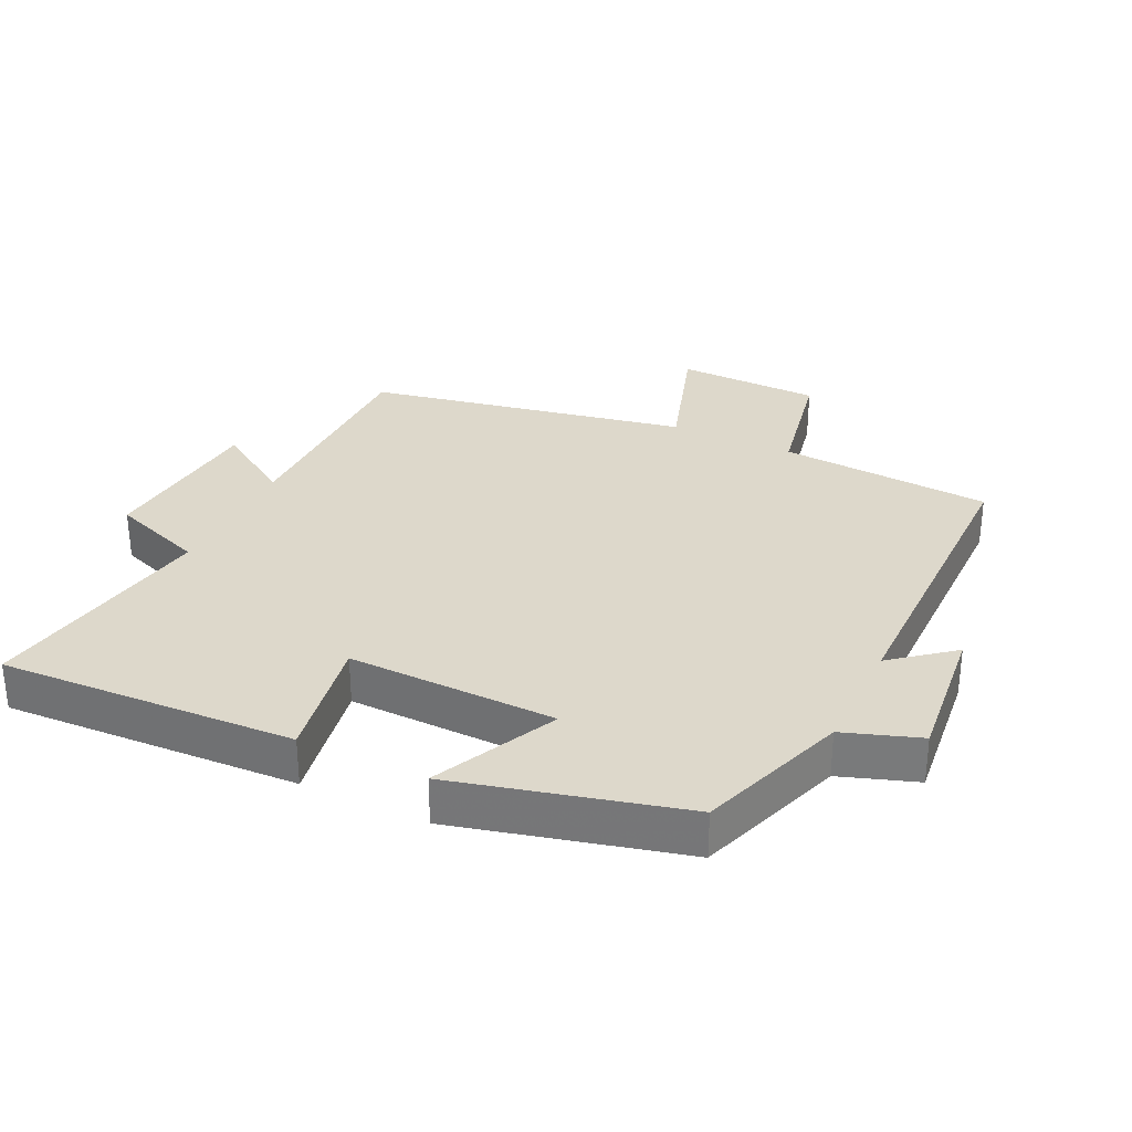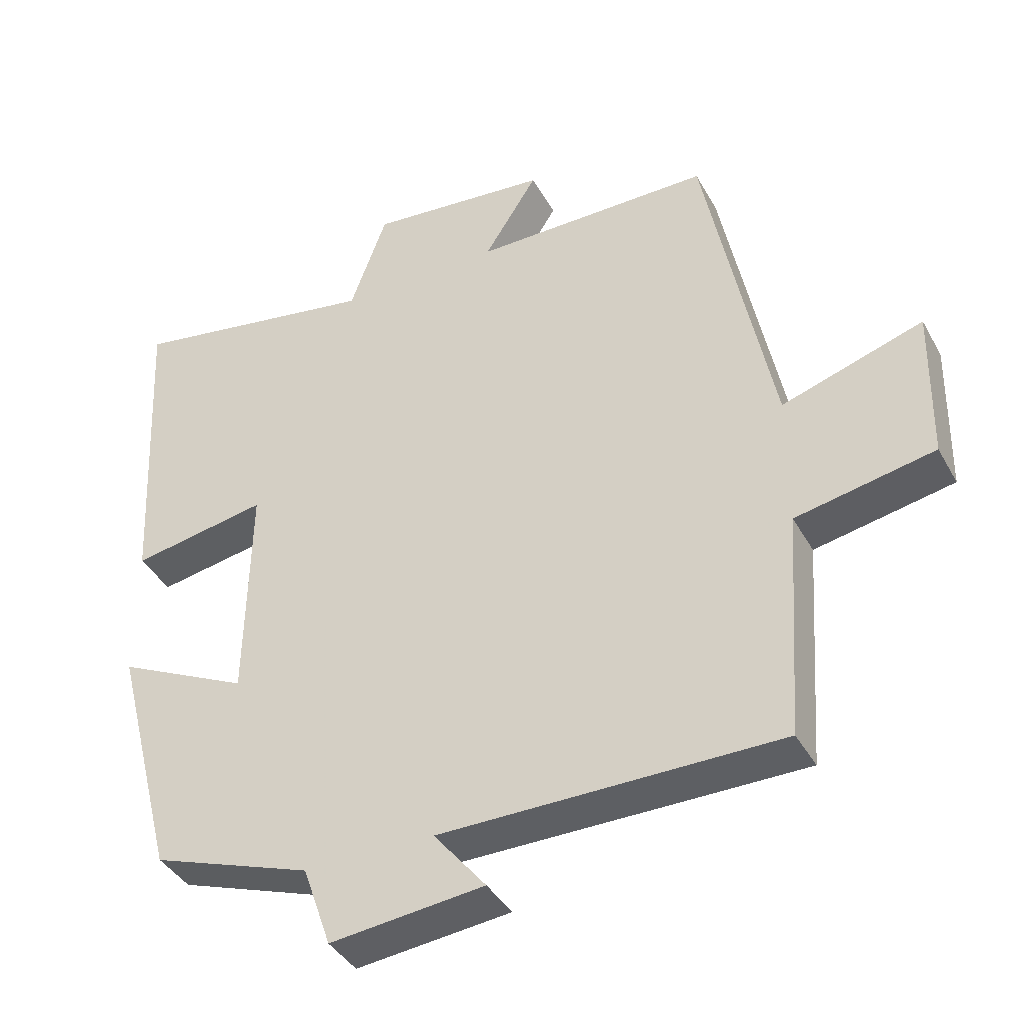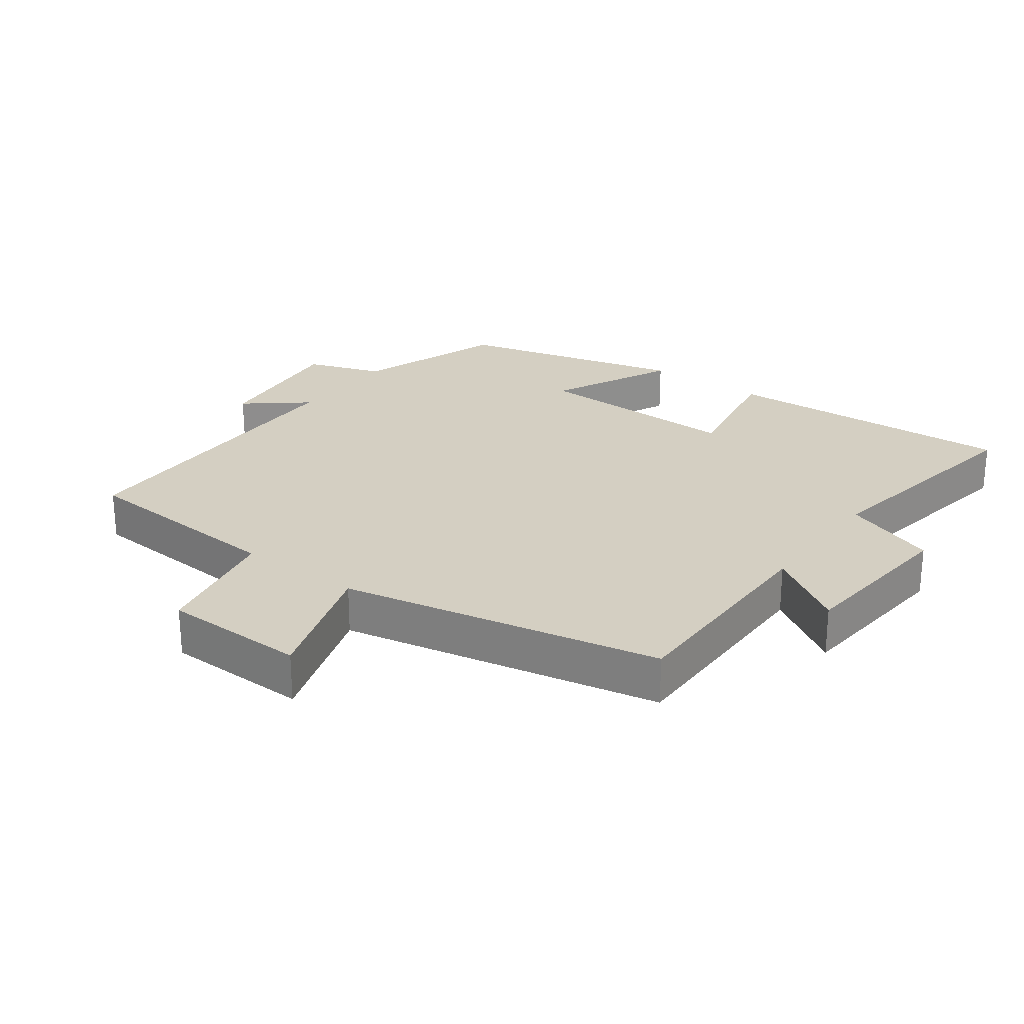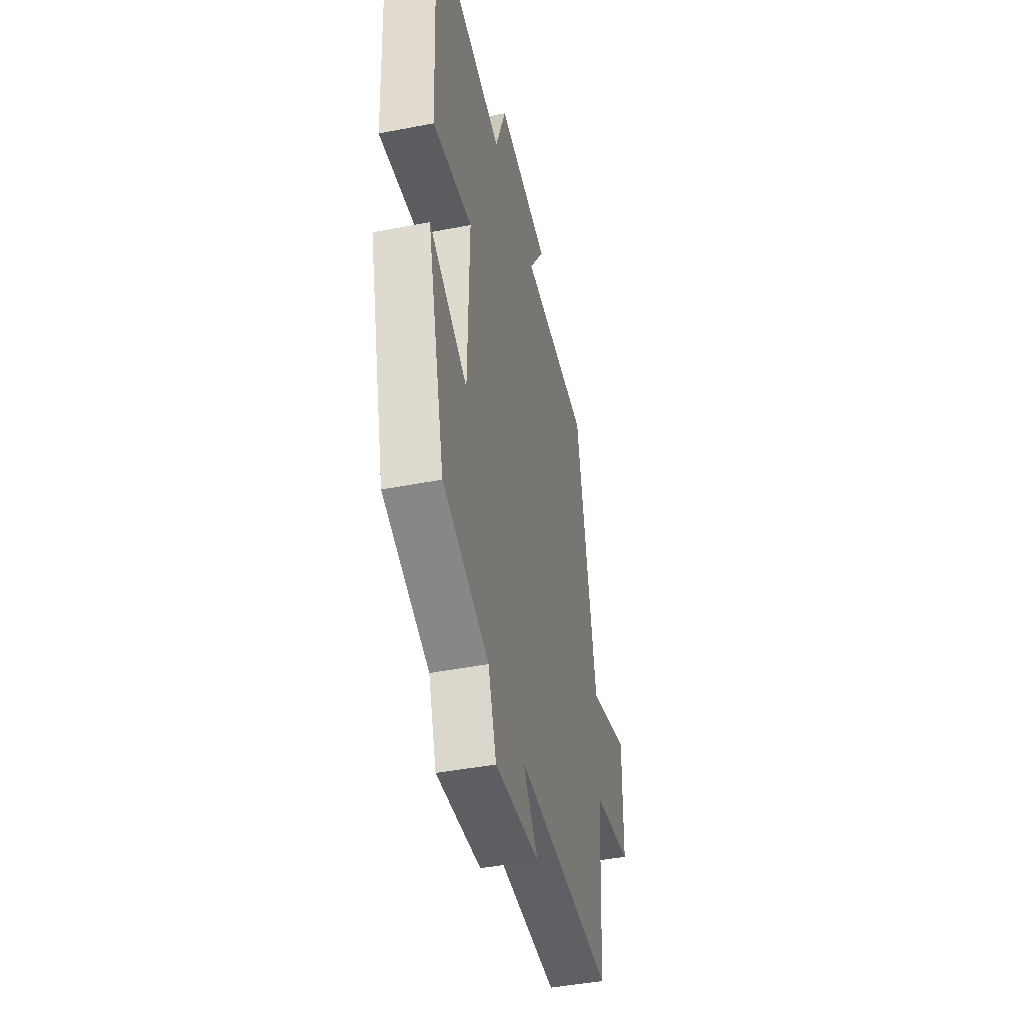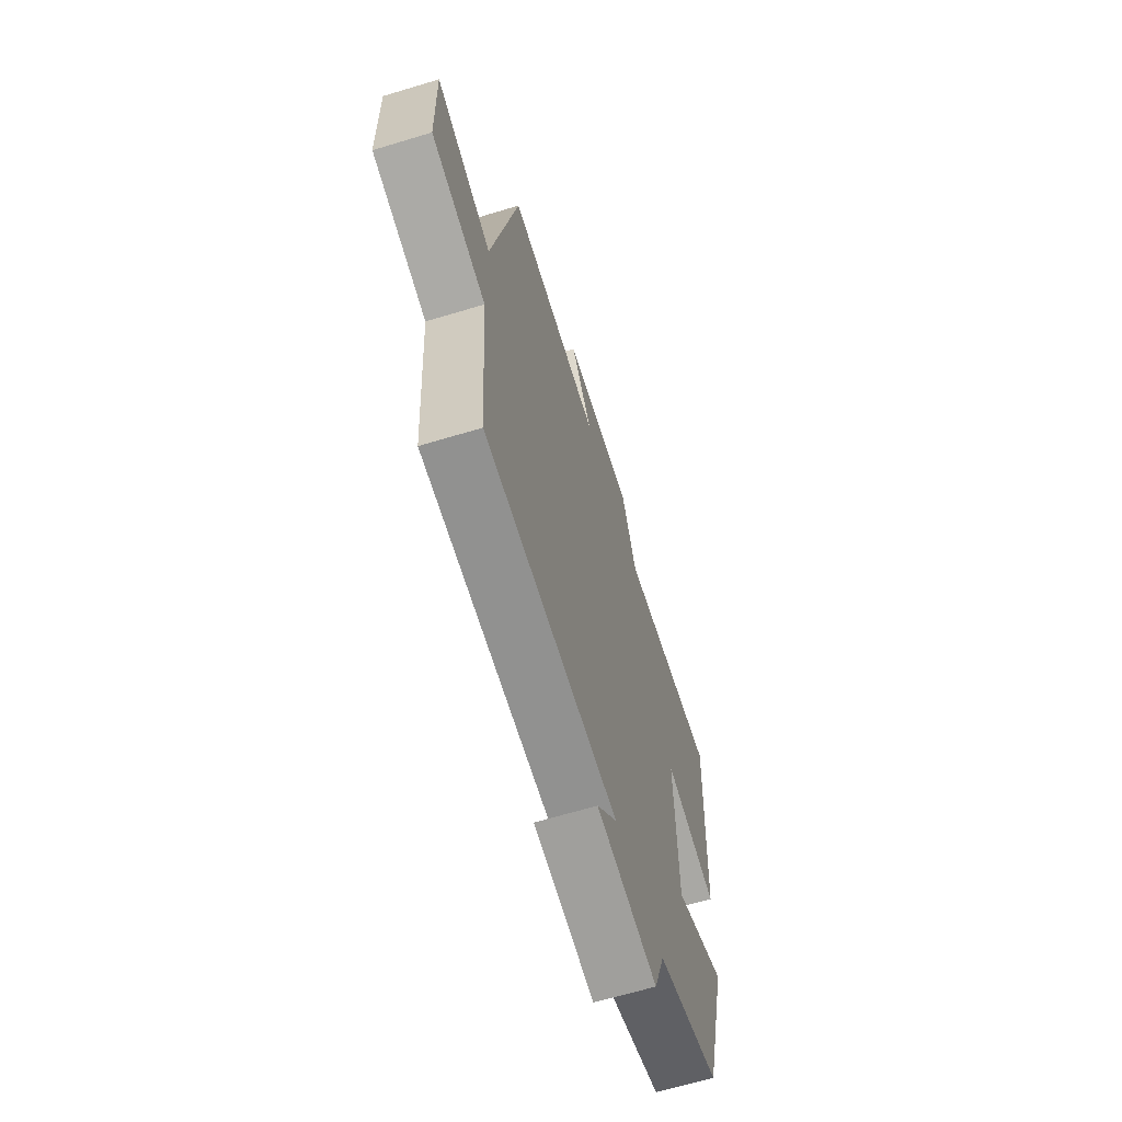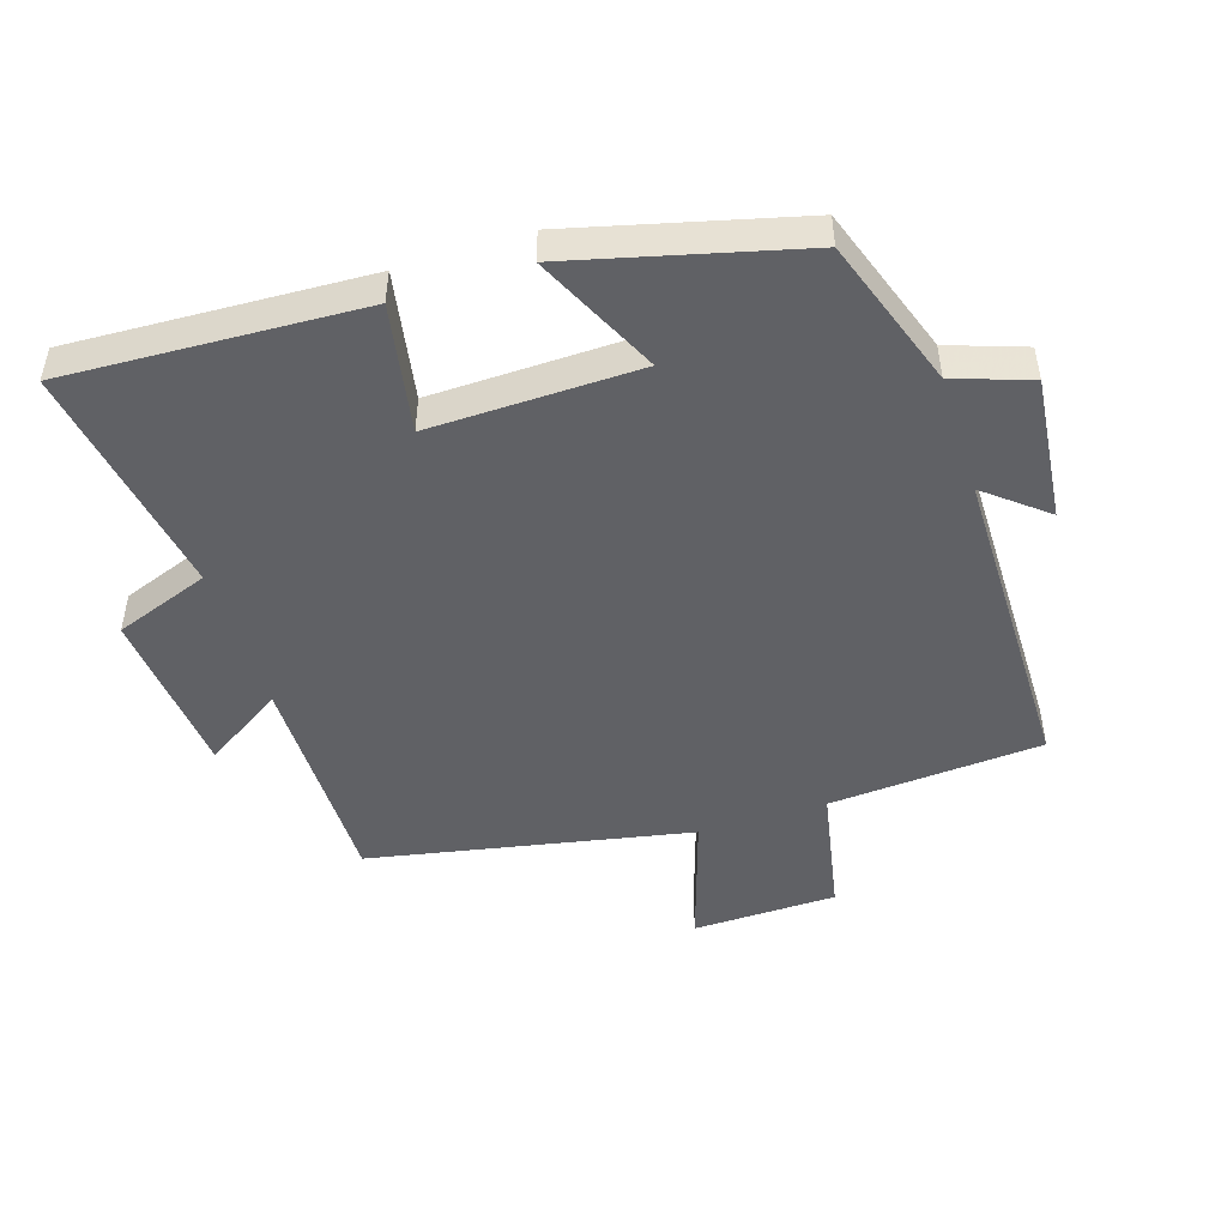
<metadata>
{"format":"obj","ext":"obj","renderer":"f3d","projection":"perspective","resolution":1024,"background":"white","views":[{"elev":31.1,"azim":115.7,"up":"+Y"},{"elev":-39.7,"azim":-153.5,"up":"+Z"},{"elev":25.6,"azim":-53.7,"up":"+Y"},{"elev":-44.4,"azim":102.8,"up":"+Z"},{"elev":-65.5,"azim":-73.1,"up":"+Z"},{"elev":-48.3,"azim":107.8,"up":"+Y"}]}
</metadata>
<code>
v 0.412 0.07 -0.422
v 0.186 0.07 -0.5
v 0.146 0.07 -0.615
v -0.072 0.07 -0.591
v 0.002 0.07 -0.5
v -0.478 0.07 -0.497
v -0.5 0.07 -0.175
v -0.696 0.07 -0.136
v -0.7 0.07 0.082
v -0.5 0.07 0.017
v -0.404 0.07 0.501
v -0.066 0.07 0.5
v -0.142 0.07 0.619
v 0.114 0.07 0.643
v 0.166 0.07 0.5
v 0.522 0.07 0.56
v 0.5 0.07 0.113
v 0.307 0.07 0.148
v 0.313 0.07 -0.168
v 0.5 0.07 -0.079
v 0.412 0 -0.422
v 0.186 0 -0.5
v 0.146 0 -0.615
v -0.072 0 -0.591
v 0.002 0 -0.5
v -0.478 0 -0.497
v -0.5 0 -0.175
v -0.696 0 -0.136
v -0.7 0 0.082
v -0.5 0 0.017
v -0.404 0 0.501
v -0.066 0 0.5
v -0.142 0 0.619
v 0.114 0 0.643
v 0.166 0 0.5
v 0.522 0 0.56
v 0.5 0 0.113
v 0.307 0 0.148
v 0.313 0 -0.168
v 0.5 0 -0.079
f 19 20 1 2
f 18 19 2
f 15 16 17 18
f 15 18 2 3
f 12 13 14 15
f 12 15 3
f 10 11 12 3
f 7 8 9 10
f 5 6 7 10
f 5 10 3
f 3 4 5
f 22 21 40 39
f 22 39 38
f 38 37 36 35
f 23 22 38 35
f 35 34 33 32
f 23 35 32
f 23 32 31 30
f 30 29 28 27
f 30 27 26 25
f 23 30 25
f 25 24 23
f 1 21 22 2
f 2 22 23 3
f 3 23 24 4
f 4 24 25 5
f 5 25 26 6
f 6 26 27 7
f 7 27 28 8
f 8 28 29 9
f 9 29 30 10
f 10 30 31 11
f 11 31 32 12
f 12 32 33 13
f 13 33 34 14
f 14 34 35 15
f 15 35 36 16
f 16 36 37 17
f 17 37 38 18
f 18 38 39 19
f 19 39 40 20
f 20 40 21 1

</code>
